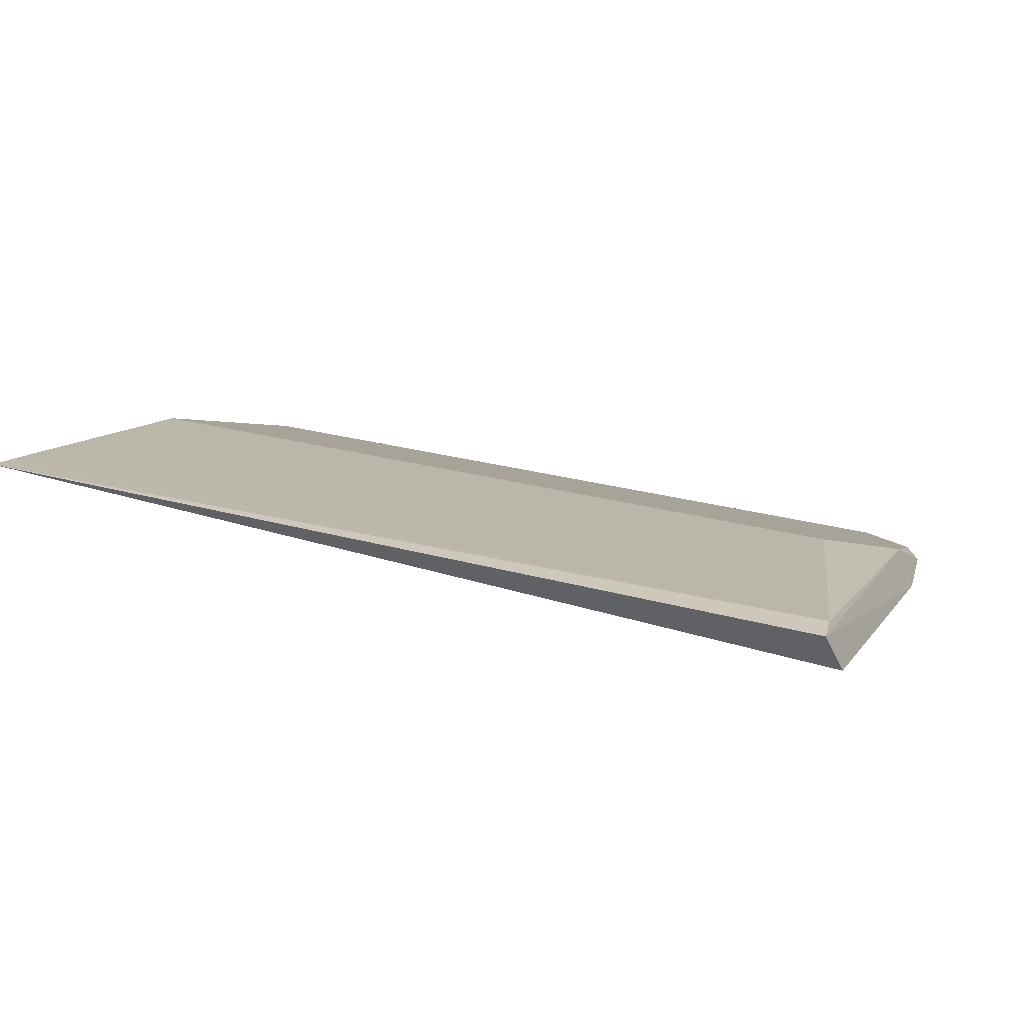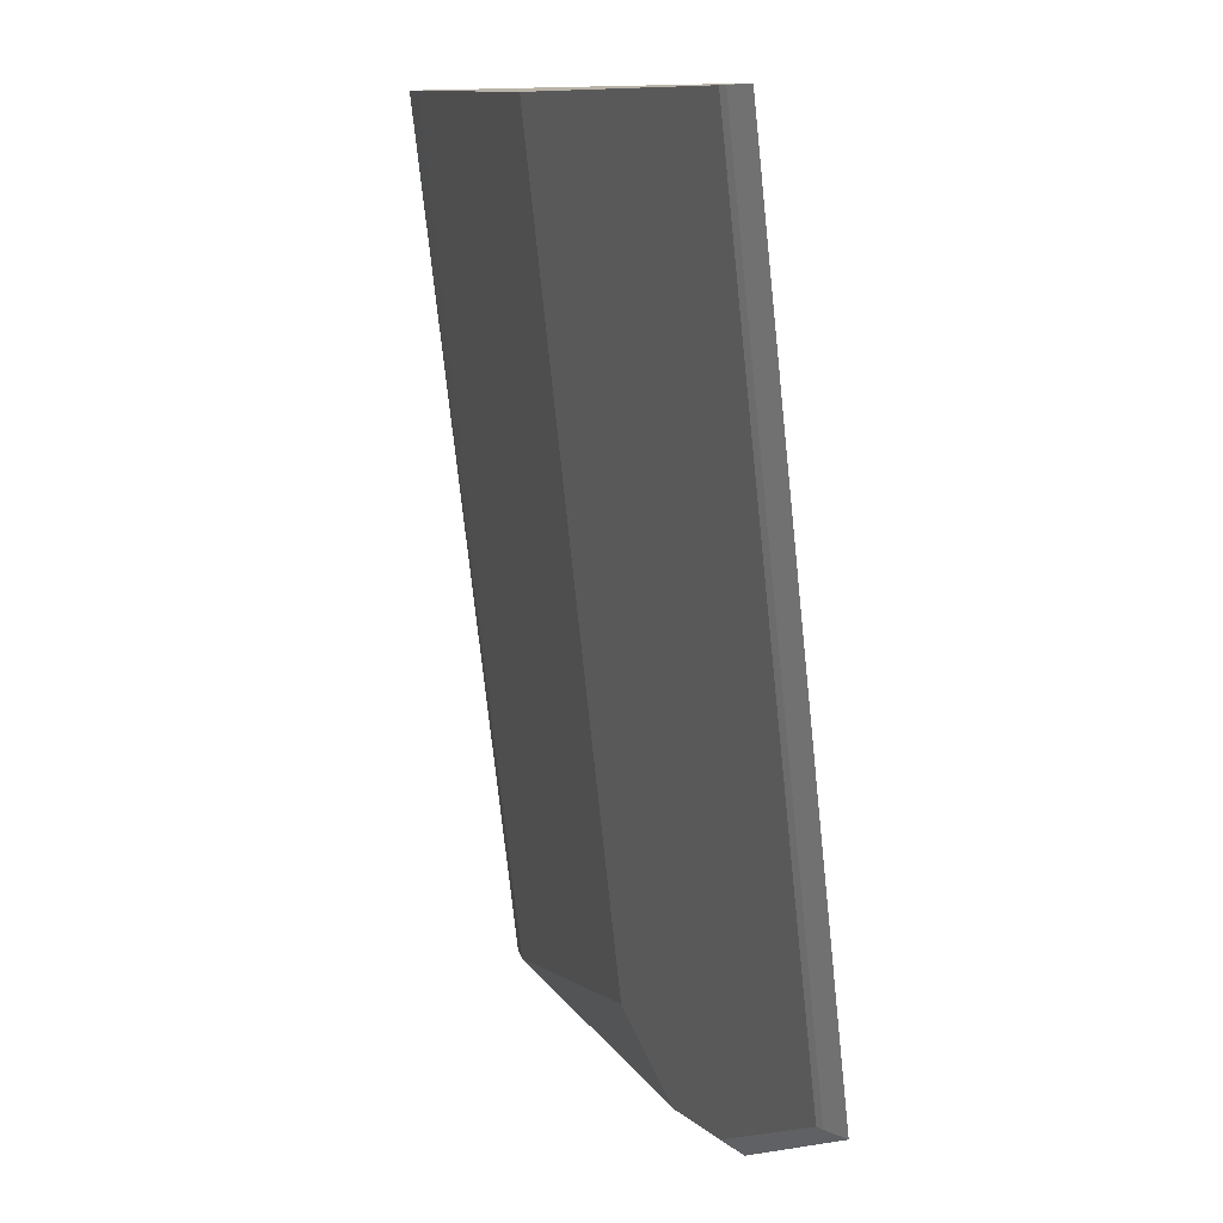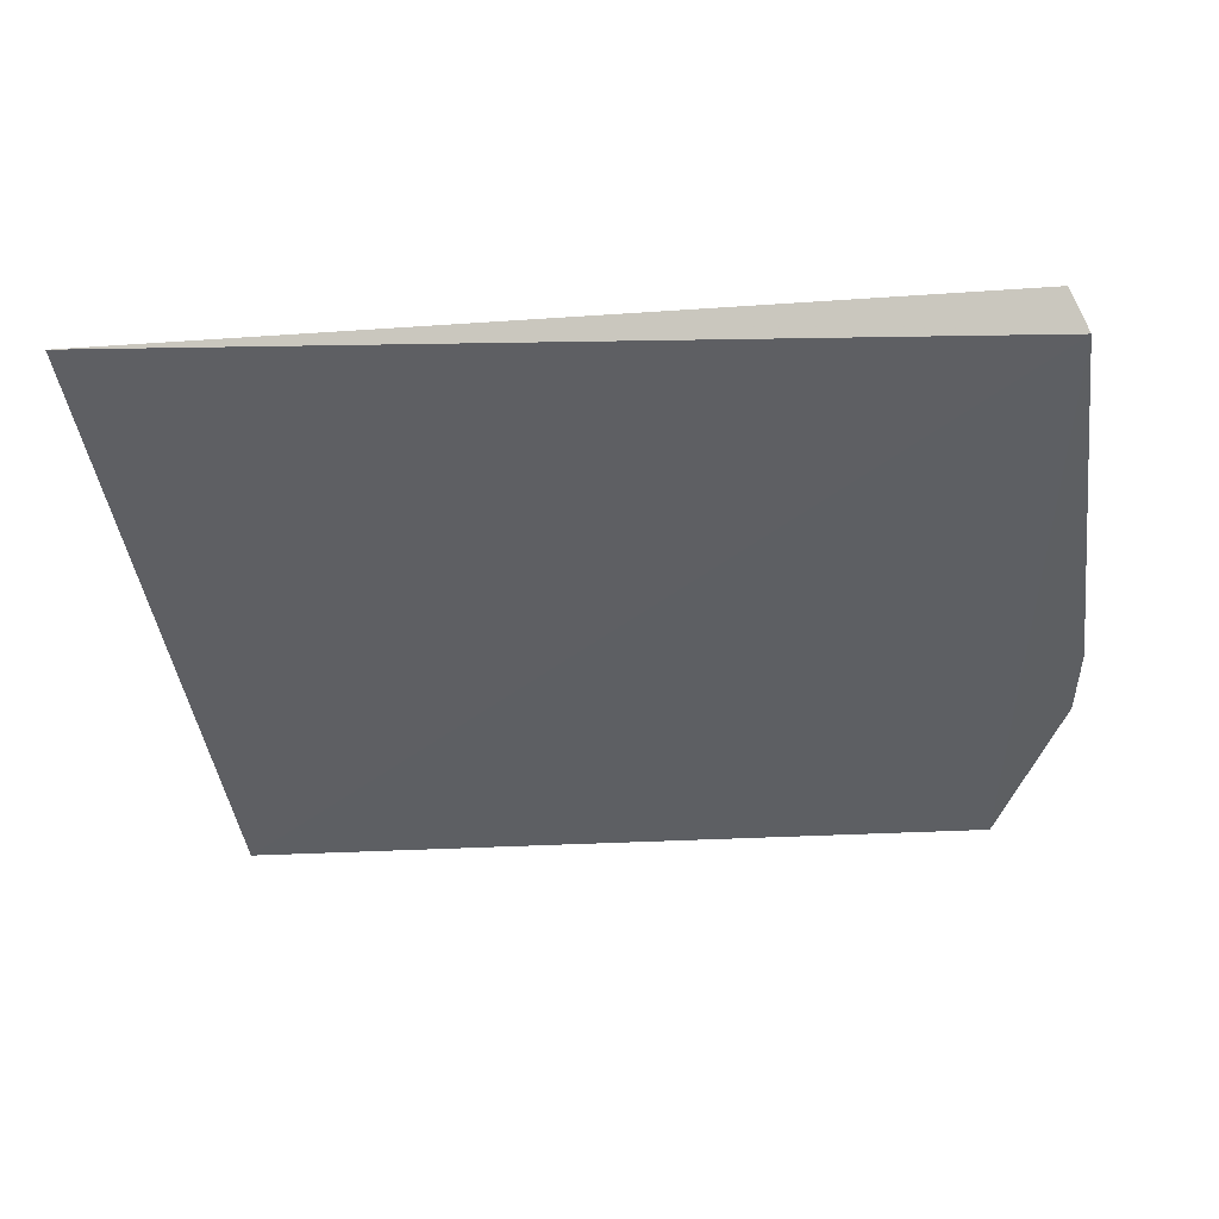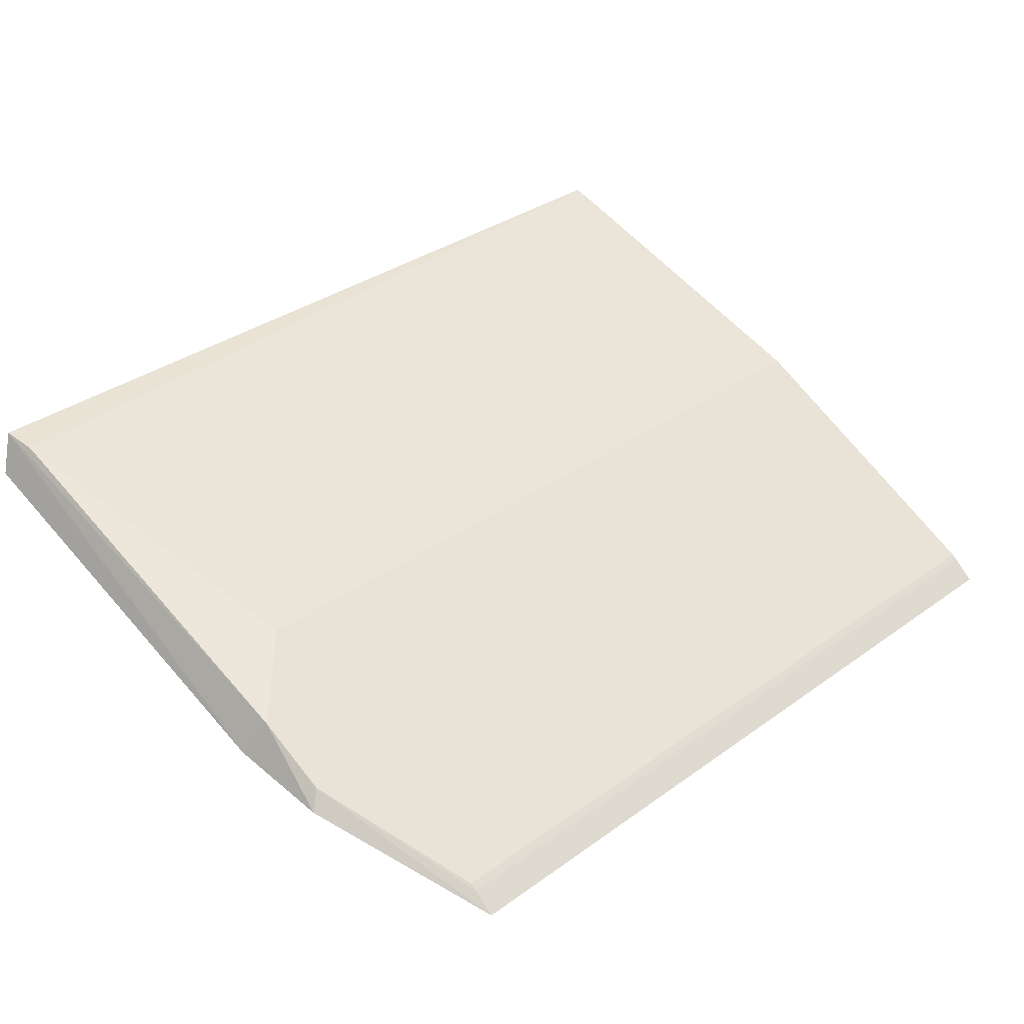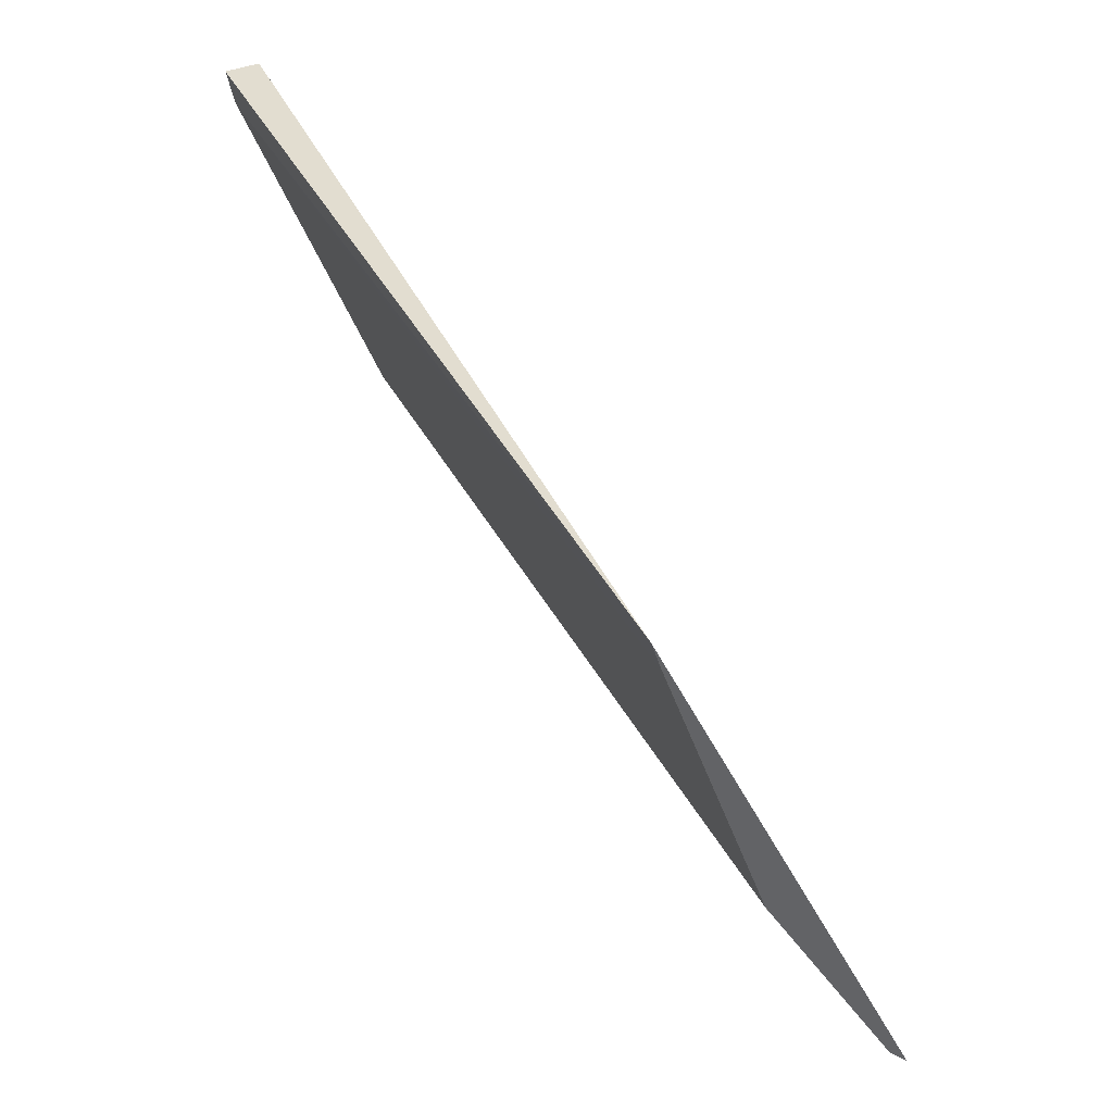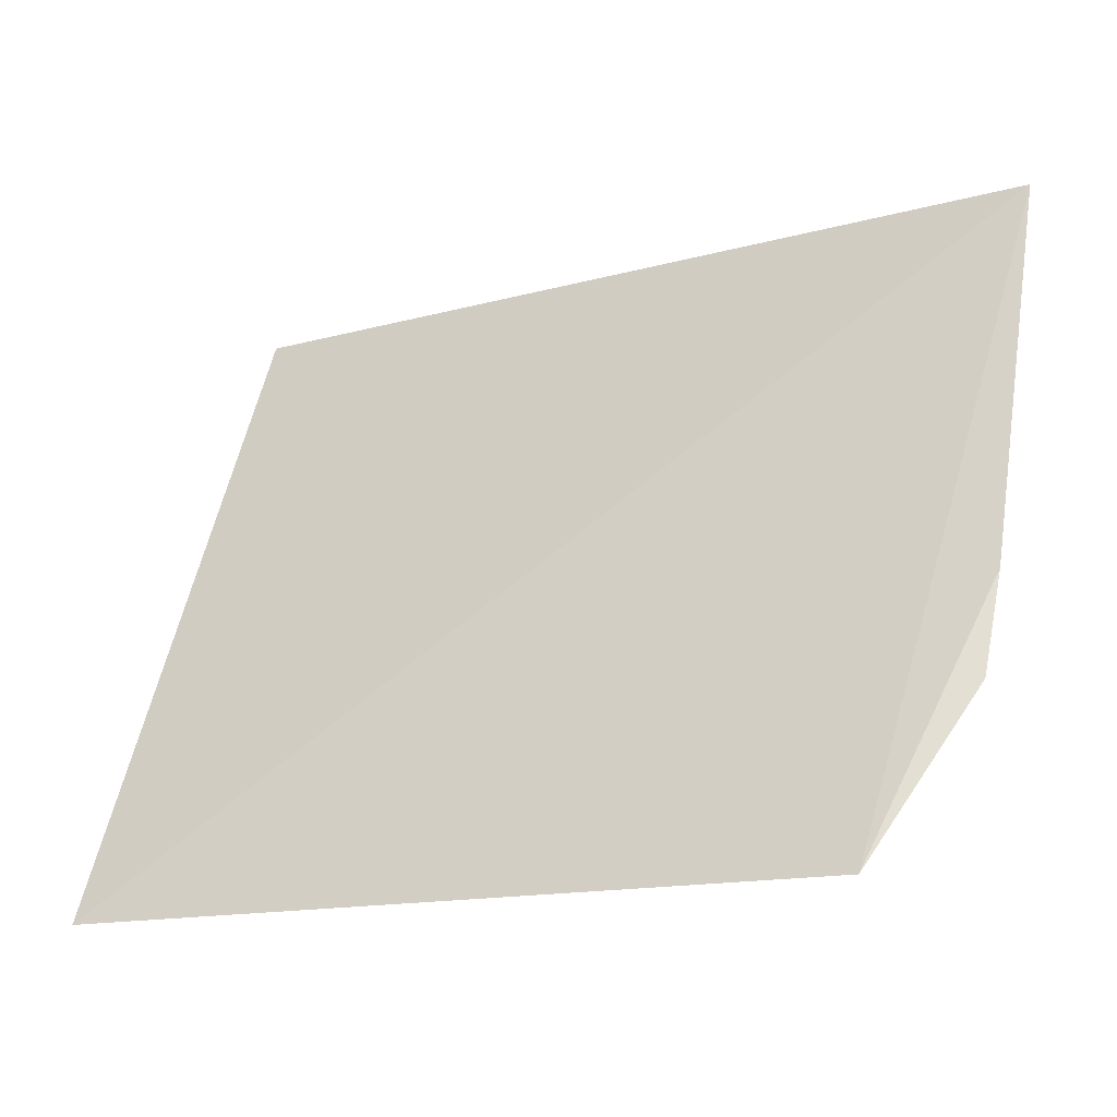
<metadata>
{"format":"obj","ext":"obj","renderer":"f3d","projection":"perspective","resolution":1024,"background":"white","views":[{"elev":30.2,"azim":-159.2,"up":"+Z"},{"elev":-76.4,"azim":96.0,"up":"+Y"},{"elev":-19.4,"azim":-171.6,"up":"+Z"},{"elev":33.9,"azim":-44.2,"up":"+Z"},{"elev":41.8,"azim":63.7,"up":"+Y"},{"elev":-14.6,"azim":-150.6,"up":"+Y"}]}
</metadata>
<code>
v -0.4039 1.254 0.8346
v -0.4039 1.24 0.8286
v -0.4221 1.254 0.8337
v -0.4202 1.24 0.8286
v -0.4039 1.247 0.8322
v -0.4039 1.241 0.8291
v -0.4216 1.253 0.8344
v -0.4217 1.245 0.8314
v -0.4039 1.241 0.829
v -0.4039 1.253 0.8344
v -0.4217 1.254 0.8345
v -0.4202 1.241 0.8291
v -0.4202 1.247 0.8322
v -0.4221 1.246 0.8307
v -0.4216 1.244 0.8307
v -0.4202 1.241 0.829
v -0.4219 1.244 0.8303
f 1 2 3
f 3 2 4
f 5 2 1
f 6 2 5
f 9 4 2
f 9 2 6
f 10 7 5
f 10 5 1
f 10 1 7
f 11 7 1
f 11 1 3
f 11 8 7
f 12 6 5
f 12 5 8
f 12 9 6
f 13 8 5
f 13 5 7
f 13 7 8
f 14 3 4
f 14 11 3
f 14 8 11
f 15 12 8
f 16 4 9
f 16 9 12
f 16 15 4
f 16 12 15
f 17 14 4
f 17 4 15
f 17 15 8
f 17 8 14

</code>
